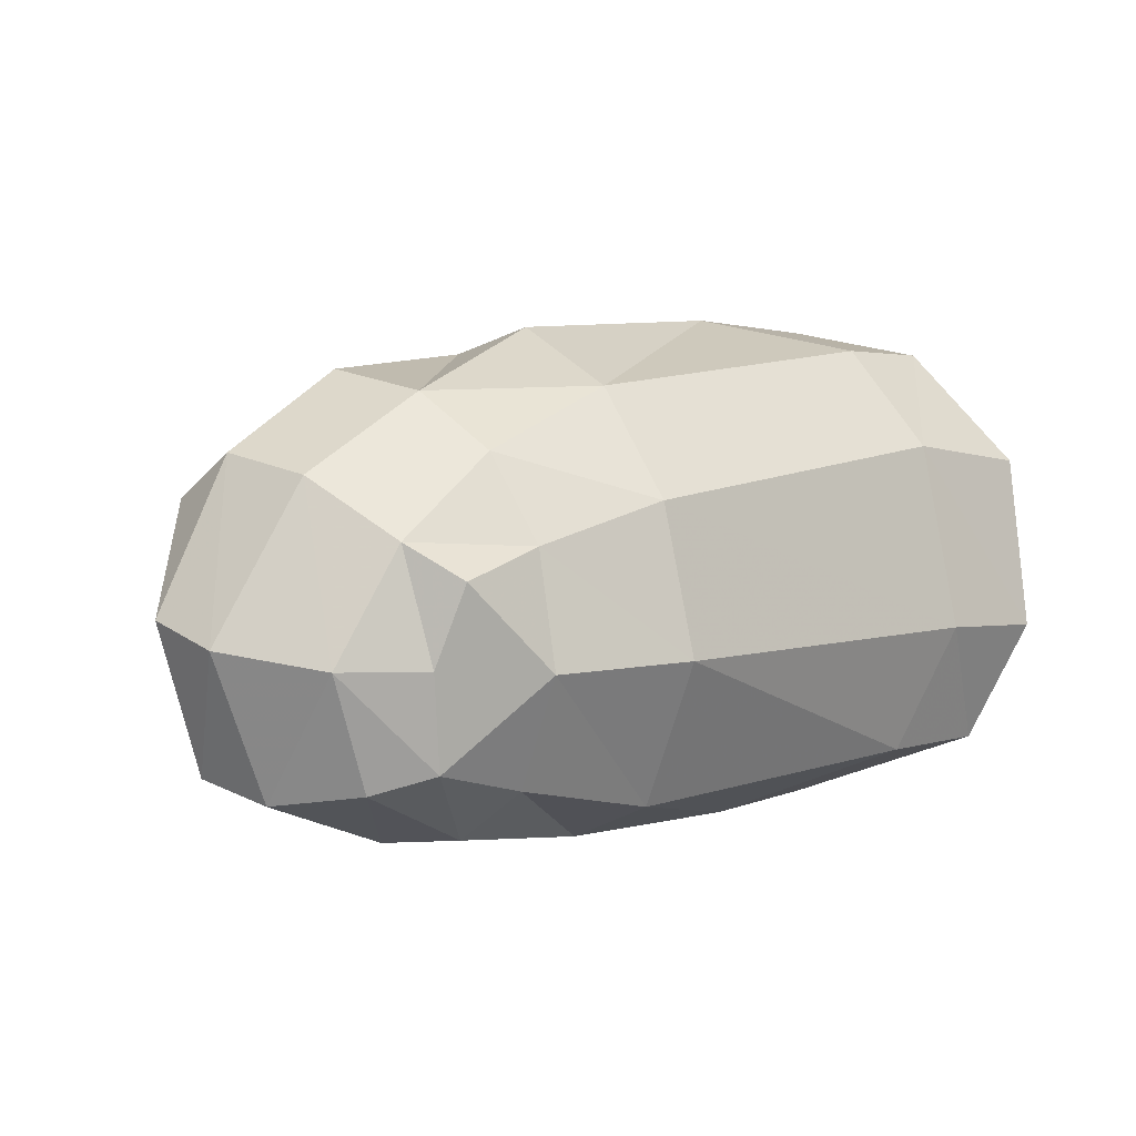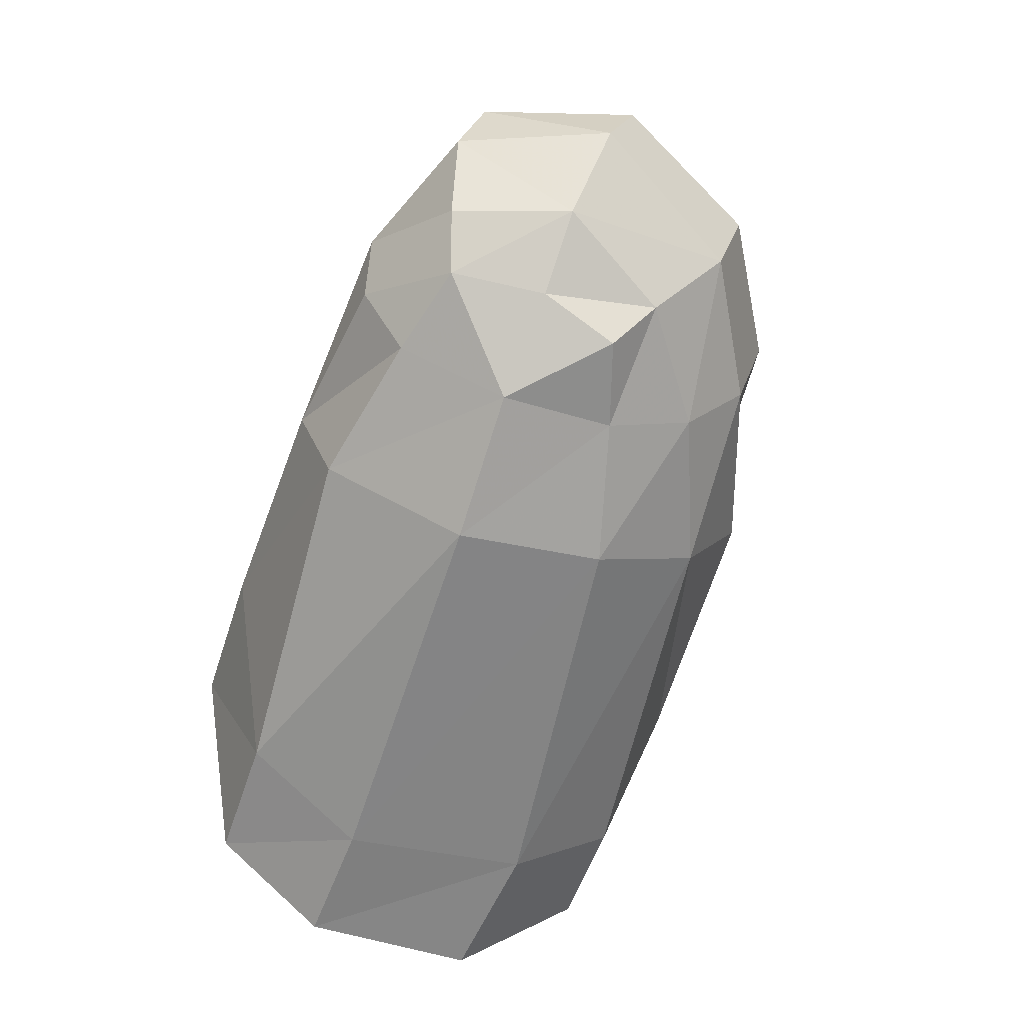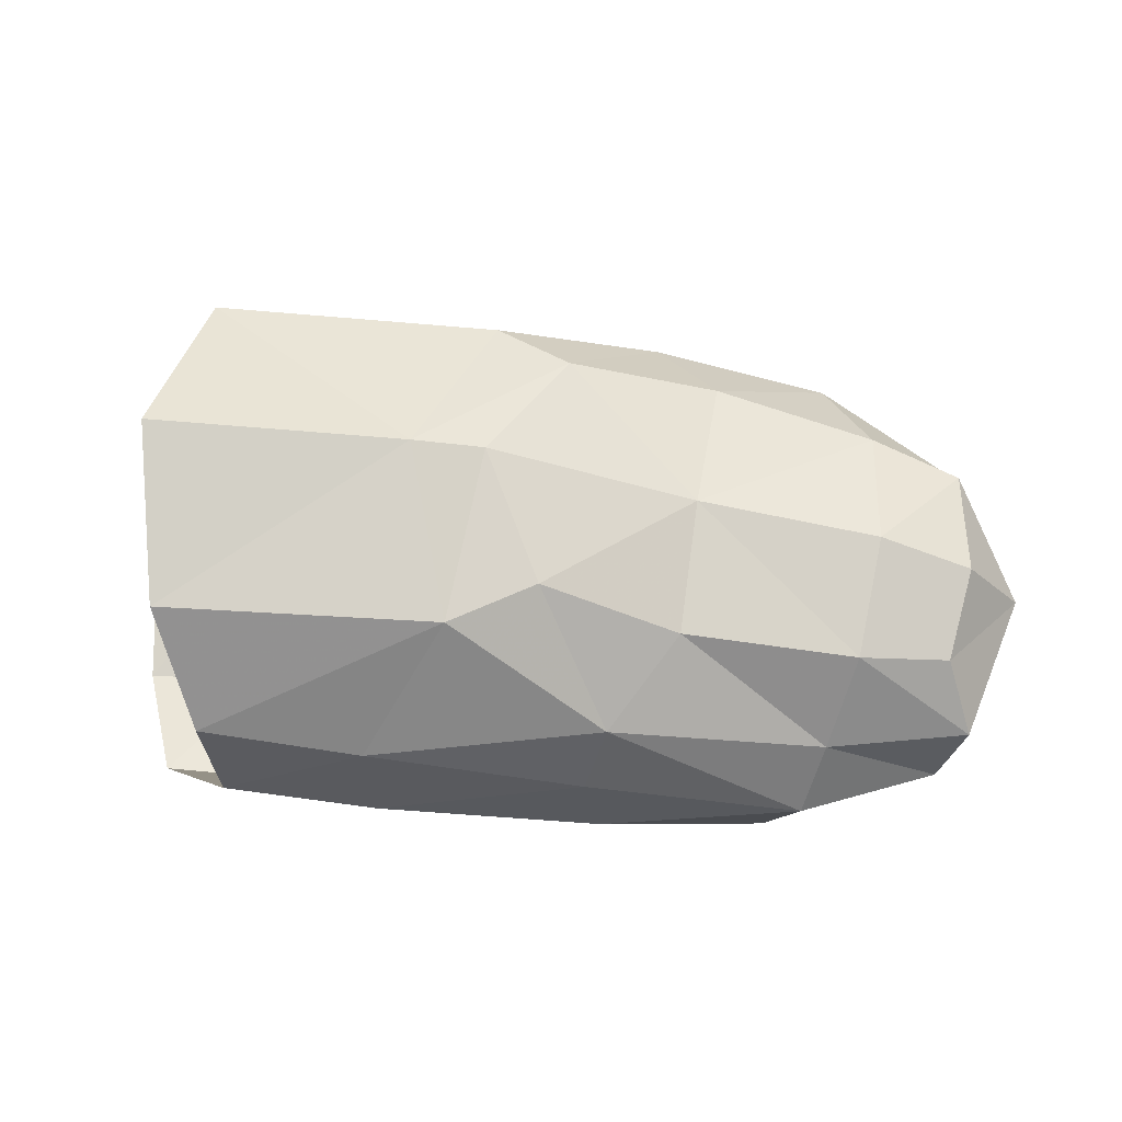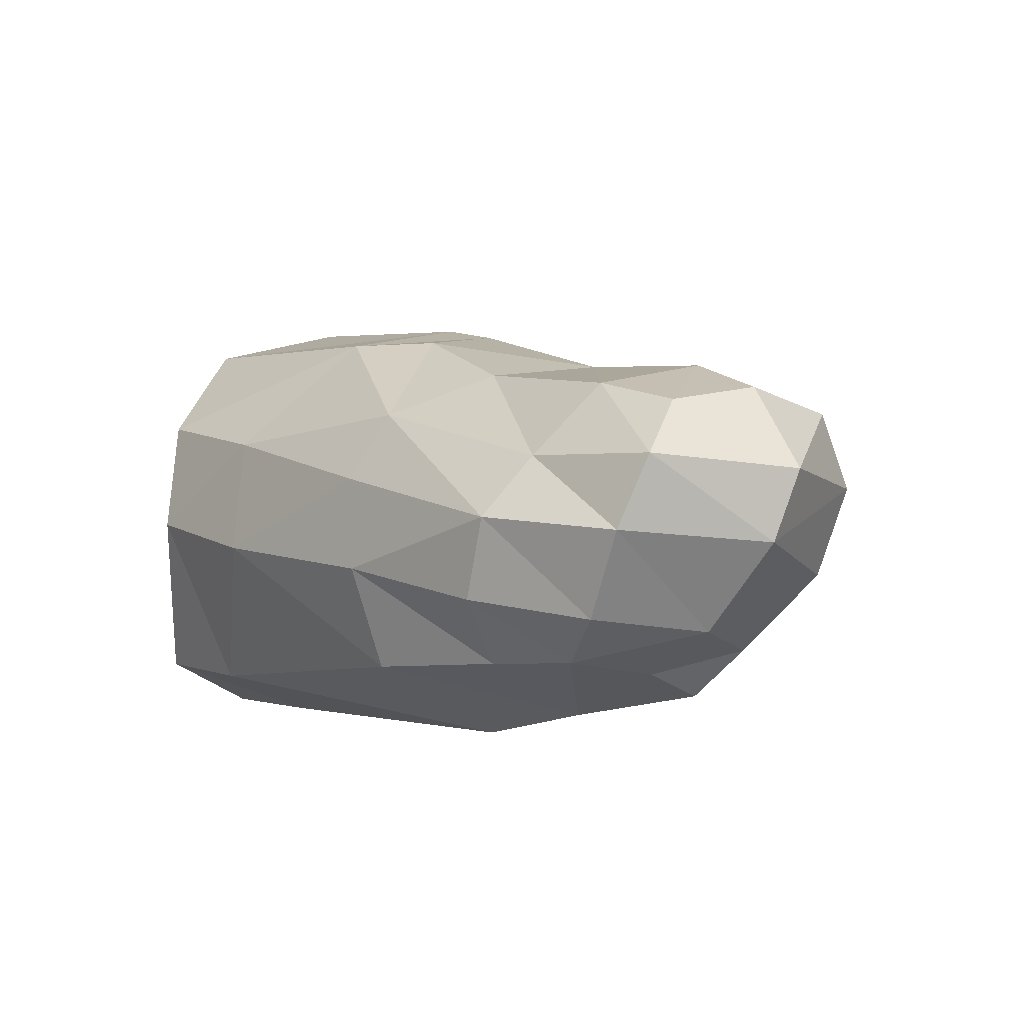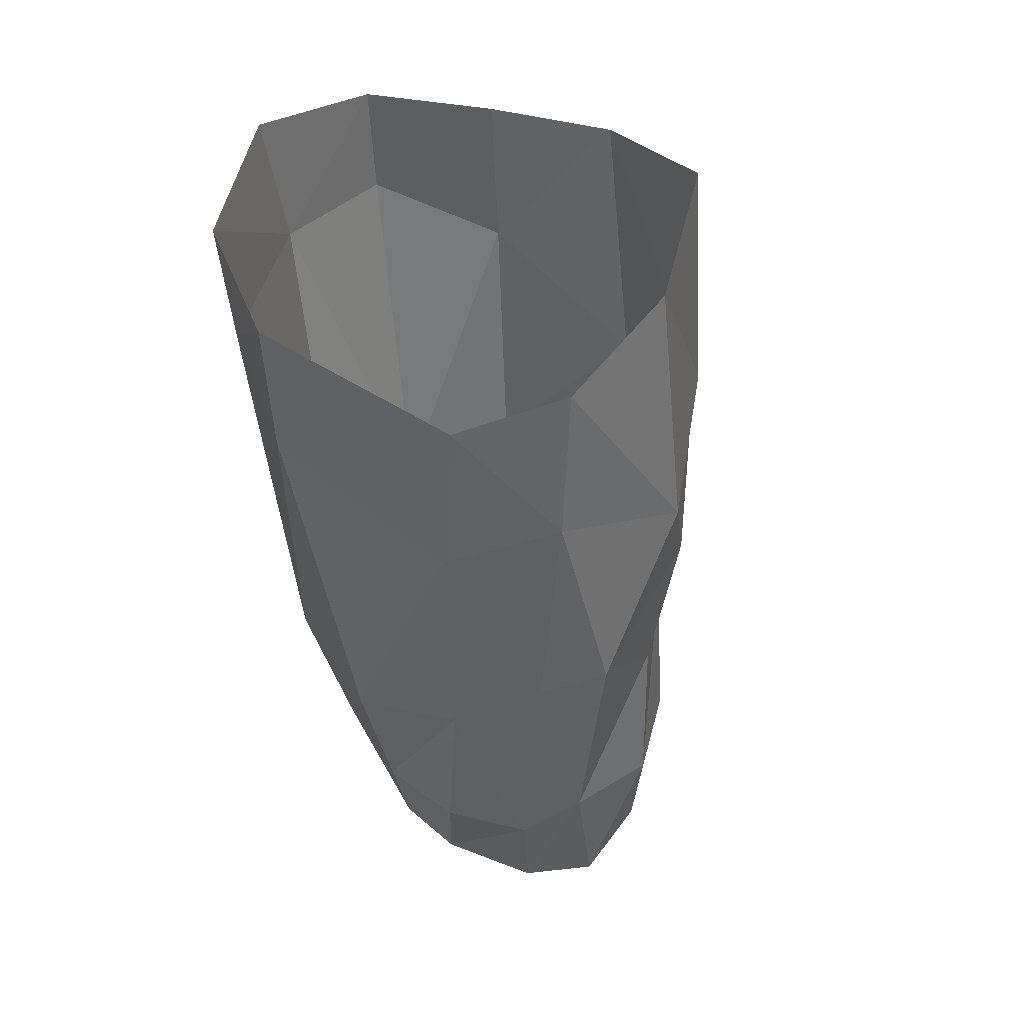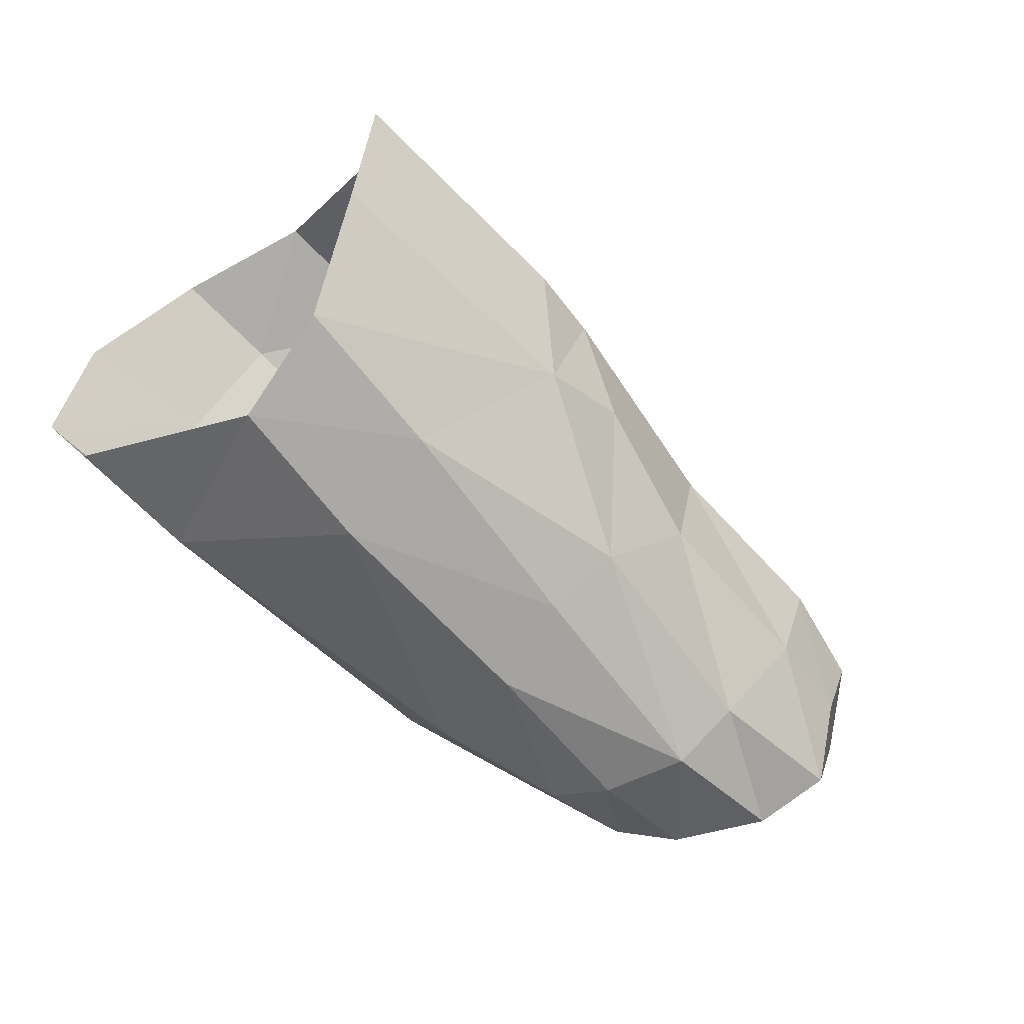
<metadata>
{"format":"obj","ext":"obj","renderer":"f3d","projection":"perspective","resolution":1024,"background":"white","views":[{"elev":2.0,"azim":-41.0,"up":"+Z"},{"elev":-66.2,"azim":-110.4,"up":"+Y"},{"elev":67.4,"azim":-177.6,"up":"+Y"},{"elev":-2.7,"azim":-130.4,"up":"+Y"},{"elev":-48.3,"azim":98.1,"up":"+Z"},{"elev":-68.1,"azim":139.6,"up":"+Z"}]}
</metadata>
<code>
v 0.000301 0.00632 -0.004532
v 0.000922 0.007736 0.000892
v -0.000349 0.005013 0.00624
v -7e-05 0.00097 0.008118
v 0.001624 -0.003051 0.007198
v -0.000894 0.003314 -0.007345
v -0.001271 -0.00031 -0.008022
v 0.00163 -0.005577 -0.005867
v -0.005877 0.002408 -0.007632
v -0.008356 0.005953 -0.004531
v -0.0145 0.002003 0.006835
v -0.009338 0.004626 0.006005
v -0.01168 0.005261 0.004589
v -0.01641 0.003667 0.004621
v -0.02145 0.00298 0.003423
v -0.02008 0.000857 0.006129
v -0.009285 0.006635 0.000902
v -0.01579 0.004893 0.000193
v -0.01539 0.004323 -0.003975
v -0.02088 0.003593 -0.004248
v -0.02148 0.00437 -0.000554
v -0.01107 0.005914 -0.003165
v -0.007049 0.0071 0.000843
v -0.02411 0.00044 0.003598
v -0.02421 0.002771 0.002293
v -0.0244 0.003394 -0.001097
v -0.02627 0.000791 -0.001123
v -0.005275 0.000431 0.008269
v -0.0138 -0.000495 0.007595
v -0.01929 -0.002235 0.005406
v -0.02339 -0.002336 0.002951
v -0.01385 -0.004191 0.005645
v -0.0185 -0.004502 0.003648
v -0.02184 -0.004762 0.001105
v -0.01381 -0.006754 0.002229
v -0.01807 -0.006155 0.000947
v -0.001485 -0.006136 0.003971
v -0.001964 -0.003402 0.007199
v -0.0207 -0.00624 2.3e-05
v -0.02589 -0.001436 -0.001879
v -0.01328 0.002988 -0.006751
v -0.02012 0.001273 -0.006394
v -0.01266 0.000852 -0.007857
v -0.01952 -0.000635 -0.007923
v -0.02458 0.001135 -0.00576
v -0.02375 0.002882 -0.00396
v 0.003065 -0.006131 0.003532
v 0.002831 -0.00709 -0.002023
v -0.001185 -0.007301 -0.001955
v -0.01344 -0.007654 -0.002427
v -0.002493 -0.005929 -0.005978
v -0.006091 -0.001284 -0.008209
v -0.01321 -0.002112 -0.008195
v -0.01317 -0.005325 -0.006939
v -0.01851 -0.003139 -0.007658
v -0.01787 -0.005142 -0.006079
v -0.01804 -0.00686 -0.002632
v -0.02229 -0.00374 -0.005988
v -0.02385 -0.001115 -0.006391
v -0.0237 -0.004126 -0.002432
v -0.02075 -0.005074 -0.005409
v -0.02126 -0.005473 -0.002447
f 9 10 6
f 6 10 1
f 12 13 11
f 11 13 14
f 15 16 14
f 14 16 11
f 14 13 18
f 18 13 17
f 19 20 18
f 18 20 21
f 17 22 18
f 18 22 19
f 23 10 17
f 17 10 22
f 21 15 18
f 18 15 14
f 24 25 27
f 27 25 26
f 25 24 15
f 15 24 16
f 17 13 23
f 23 13 12
f 12 3 23
f 23 3 2
f 12 28 3
f 3 28 4
f 11 29 12
f 12 29 28
f 29 11 30
f 30 11 16
f 10 23 1
f 1 23 2
f 24 31 16
f 16 31 30
f 29 30 32
f 32 30 33
f 30 31 33
f 33 31 34
f 32 33 35
f 35 33 36
f 35 37 32
f 32 37 38
f 39 36 34
f 34 36 33
f 29 32 28
f 28 32 38
f 28 38 4
f 4 38 5
f 31 24 40
f 40 24 27
f 19 22 41
f 41 22 10
f 41 42 19
f 19 42 20
f 10 9 41
f 41 9 43
f 42 41 44
f 44 41 43
f 42 45 20
f 20 45 46
f 47 37 48
f 48 37 49
f 37 35 49
f 49 35 50
f 48 49 8
f 8 49 51
f 47 5 37
f 37 5 38
f 52 7 51
f 51 7 8
f 52 9 7
f 7 9 6
f 53 43 52
f 52 43 9
f 53 52 54
f 54 52 51
f 55 53 56
f 56 53 54
f 49 50 51
f 51 50 54
f 50 57 54
f 54 57 56
f 43 53 44
f 44 53 55
f 59 44 58
f 58 44 55
f 58 61 60
f 60 61 62
f 58 55 61
f 61 55 56
f 58 60 59
f 59 60 40
f 59 40 45
f 45 40 27
f 45 42 59
f 59 42 44
f 35 36 50
f 50 36 57
f 62 57 39
f 39 57 36
f 62 61 57
f 57 61 56
f 60 62 34
f 34 62 39
f 34 31 60
f 60 31 40
f 15 21 25
f 25 21 26
f 26 46 27
f 27 46 45
f 26 21 46
f 46 21 20

</code>
